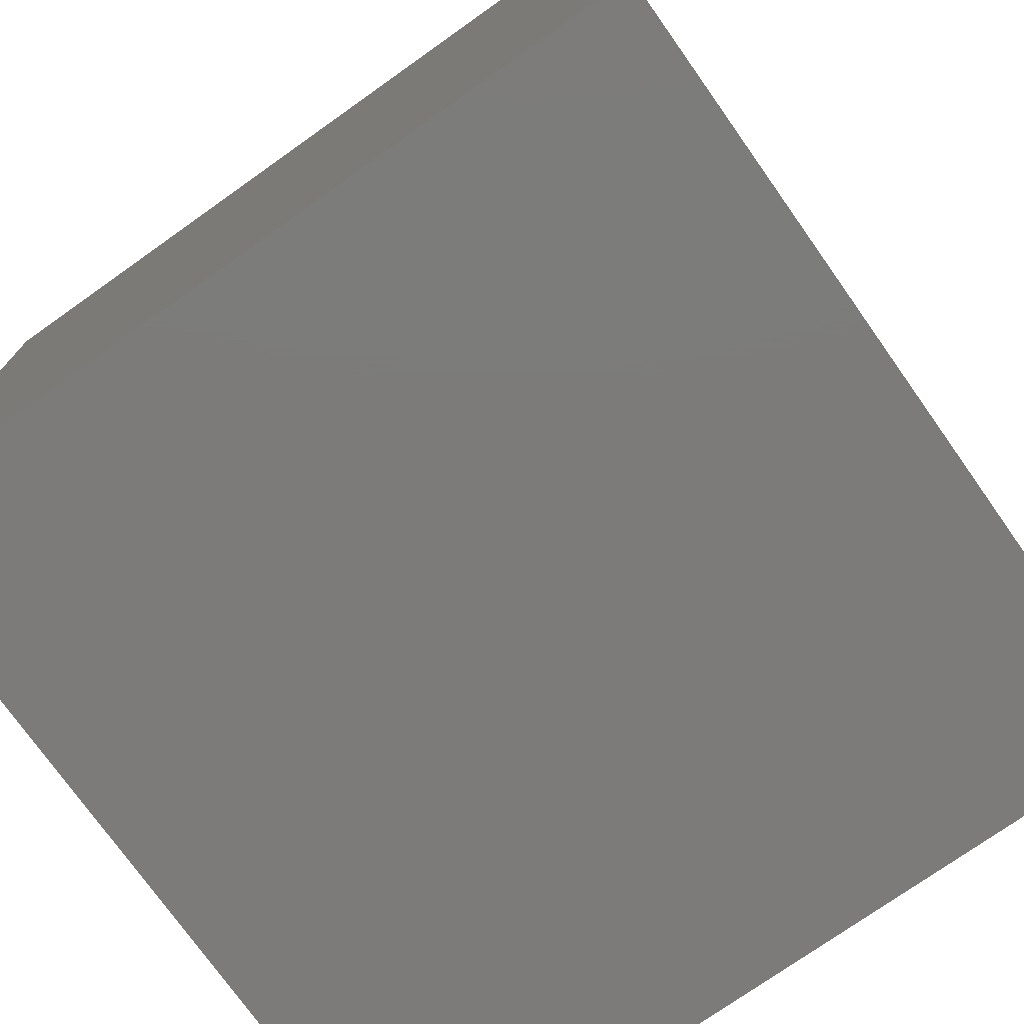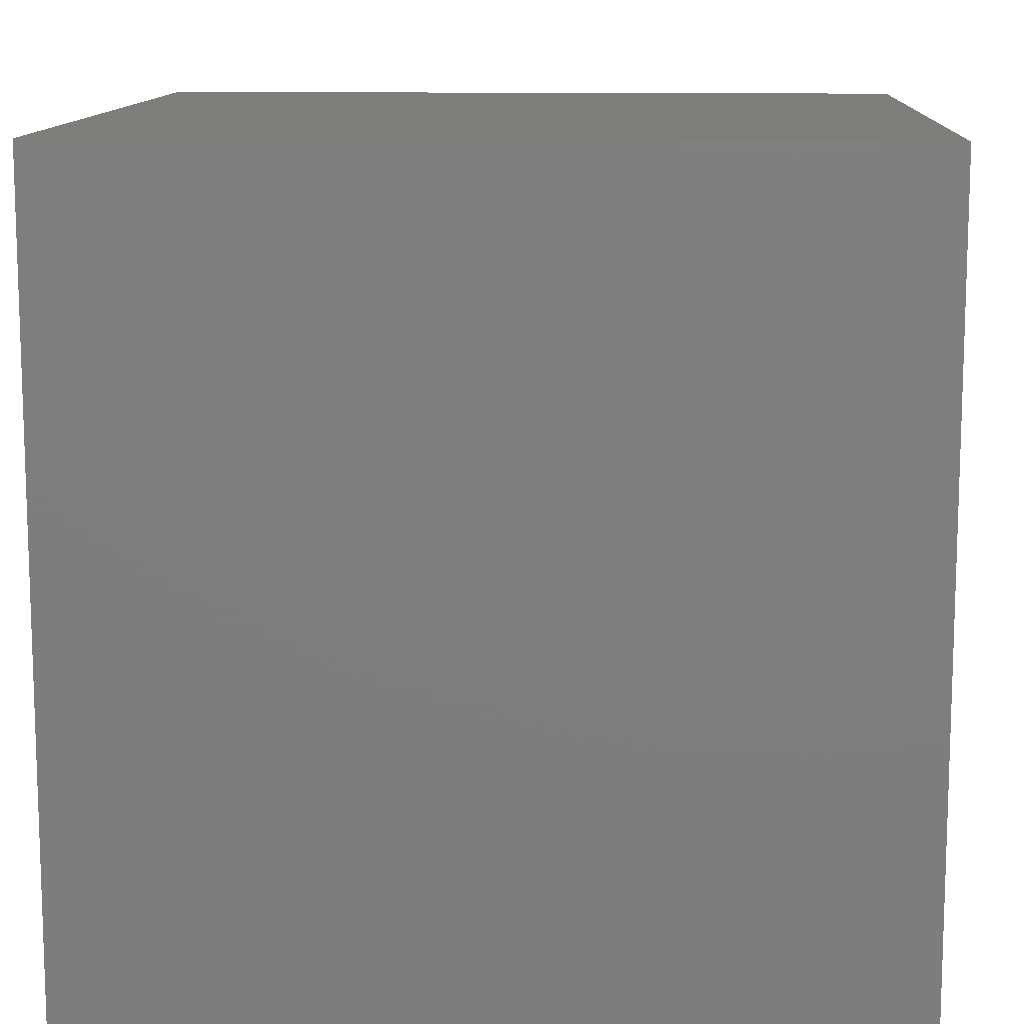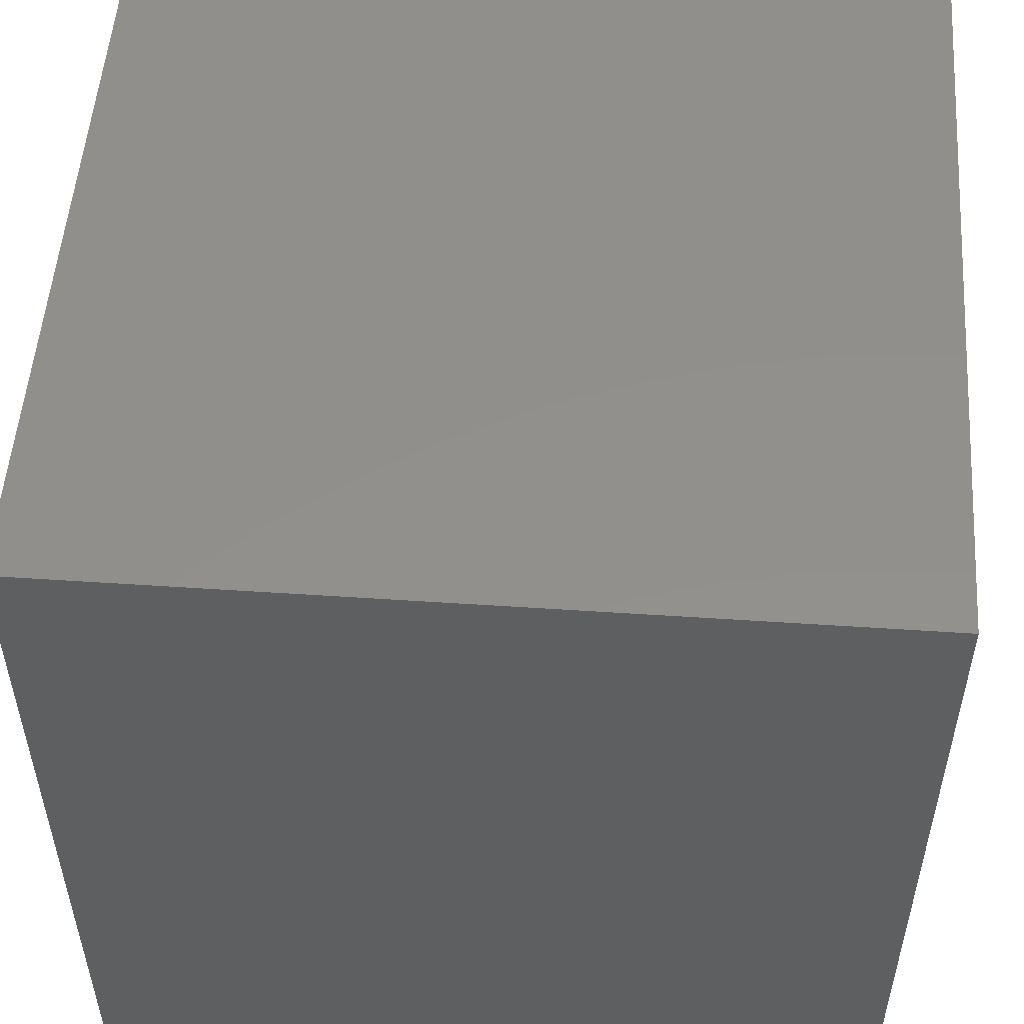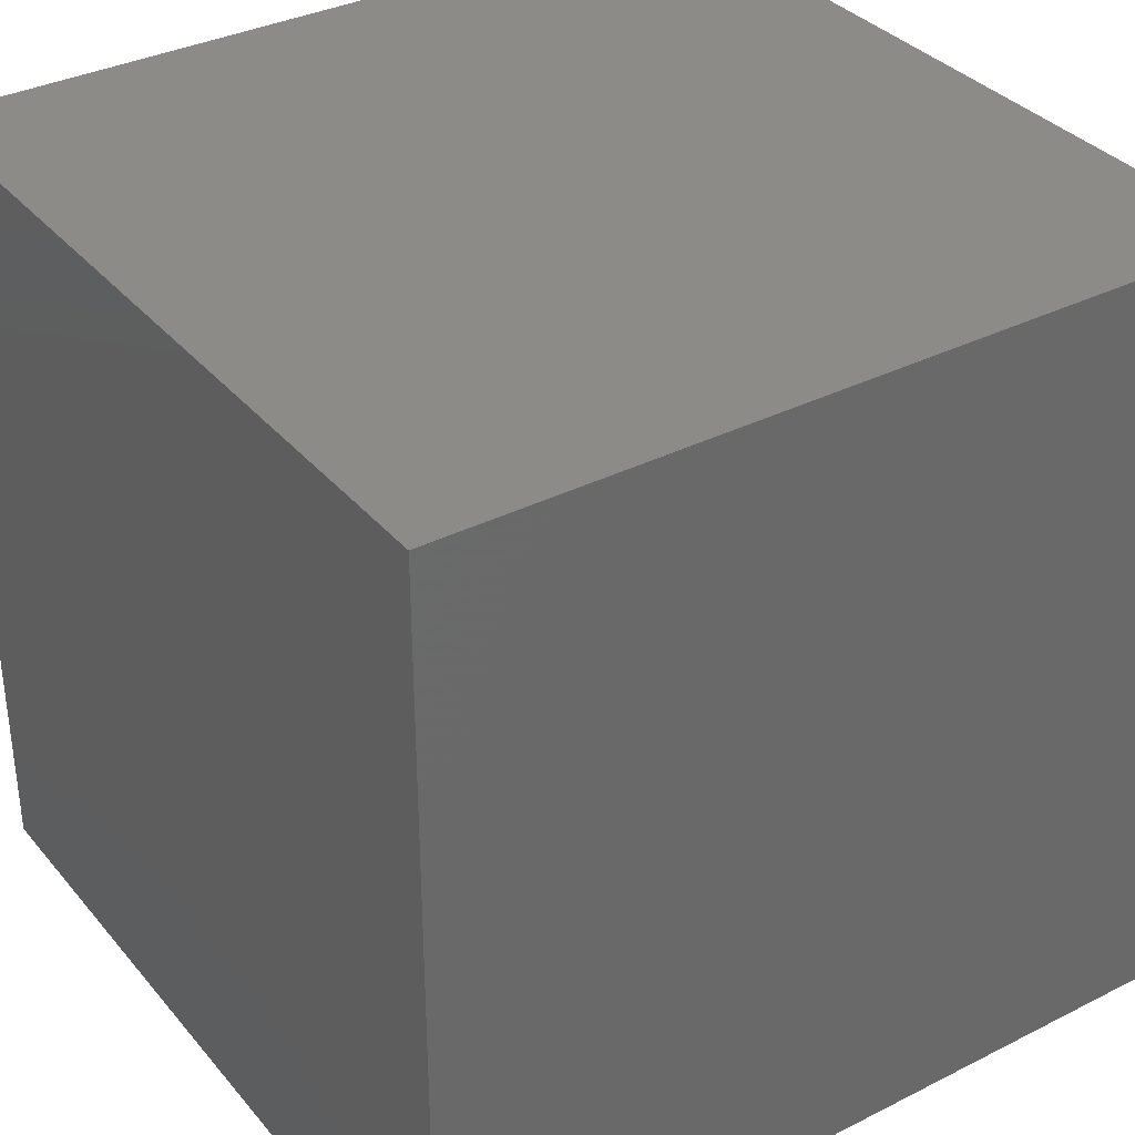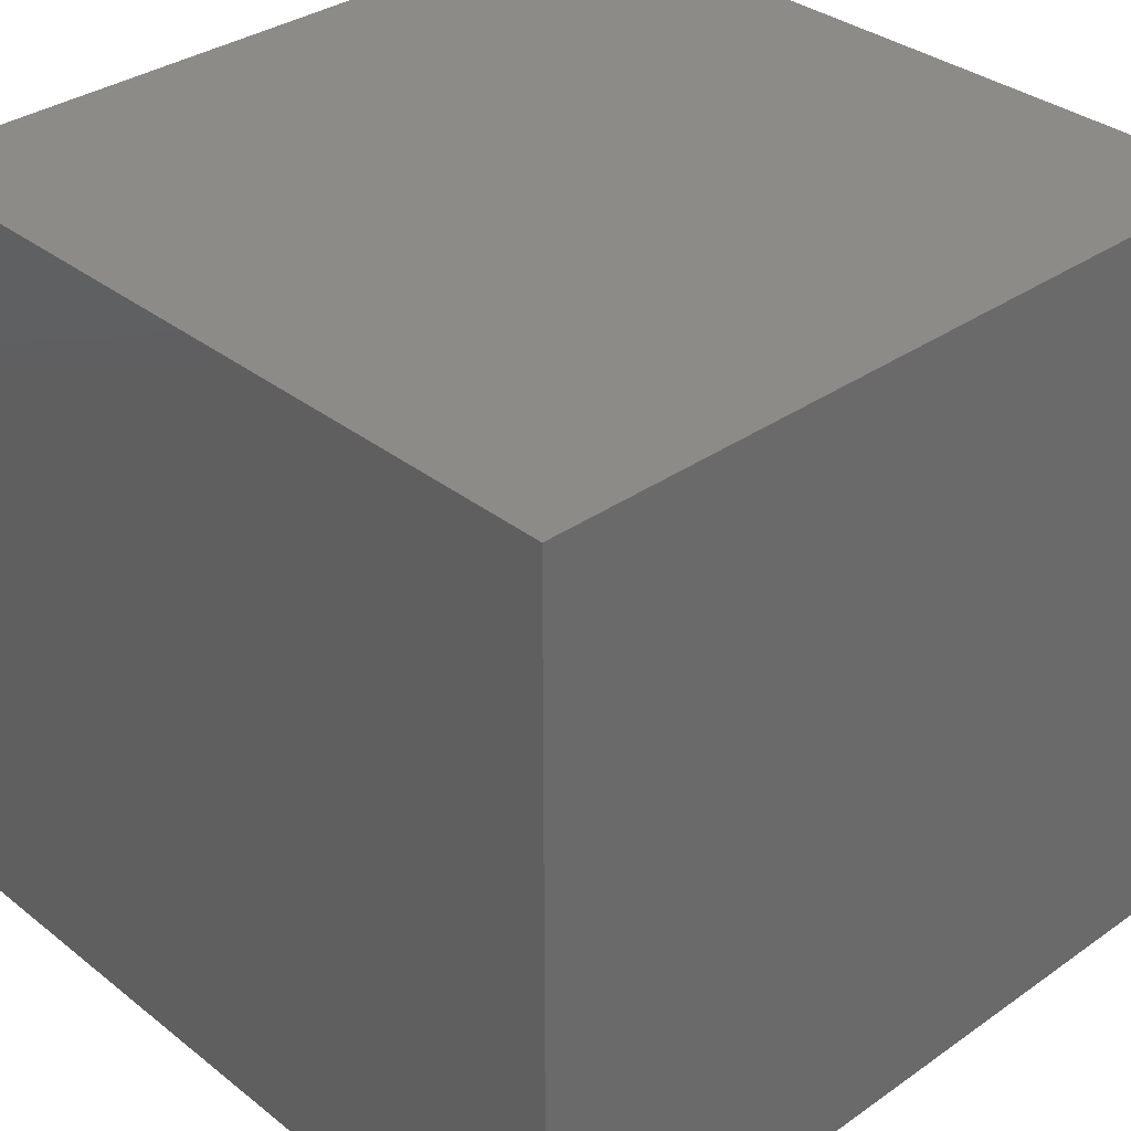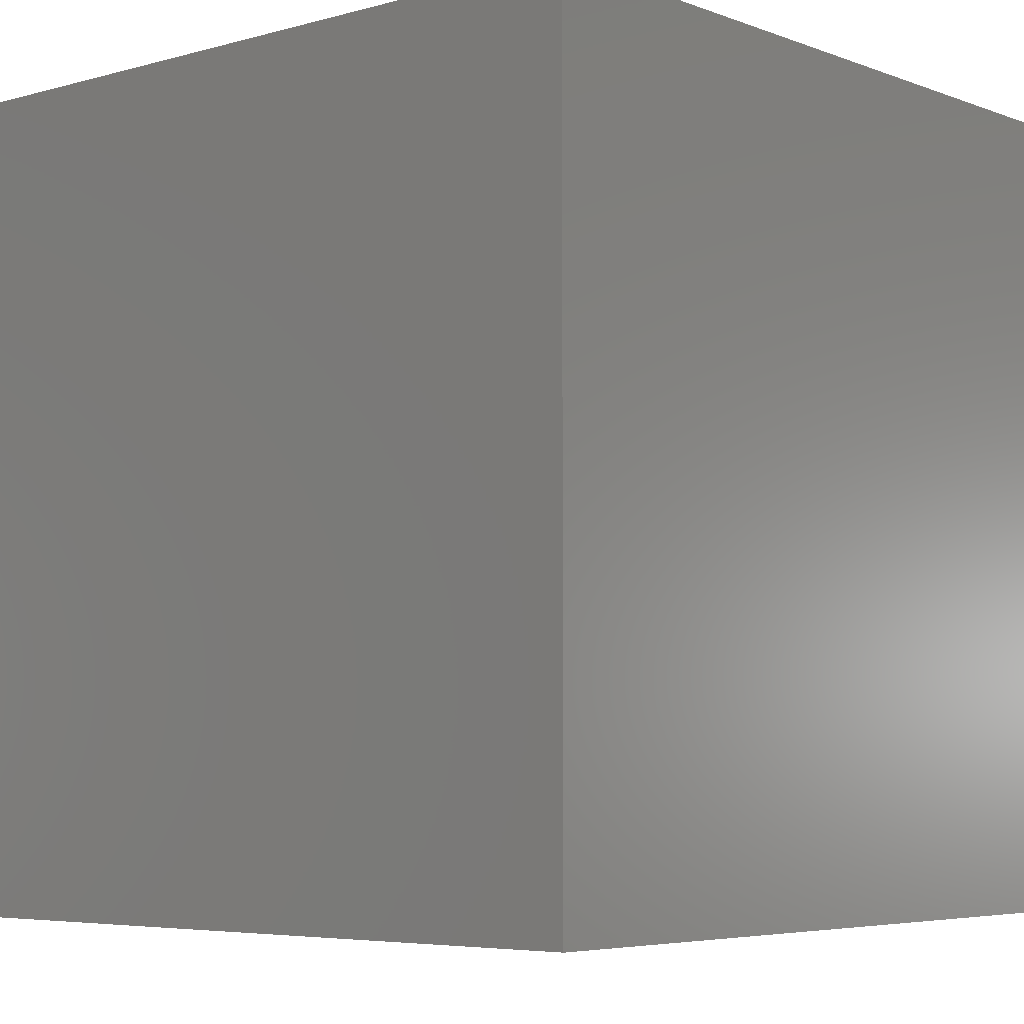
<metadata>
{"format":"stl","ext":"stl","renderer":"f3d","projection":"perspective","resolution":1024,"background":"white","views":[{"elev":-74.9,"azim":125.3,"up":"+Z"},{"elev":11.8,"azim":-177.1,"up":"+Z"},{"elev":52.6,"azim":94.1,"up":"+Z"},{"elev":34.8,"azim":-34.0,"up":"+Y"},{"elev":34.0,"azim":46.6,"up":"+Y"},{"elev":-5.3,"azim":40.9,"up":"+Z"}]}
</metadata>
<code>
# stl→obj: 8 verts, 12 faces
v 3 -3 -7
v 2 -3 -7
v 3 -4 -7
v 2 -4 -7
v 3 -4 -8
v 2 -4 -8
v 3 -3 -8
v 2 -3 -8
f 1 2 3
f 3 2 4
f 5 6 7
f 7 6 8
f 4 6 3
f 3 6 5
f 2 8 4
f 4 8 6
f 1 7 2
f 2 7 8
f 3 5 1
f 1 5 7

</code>
